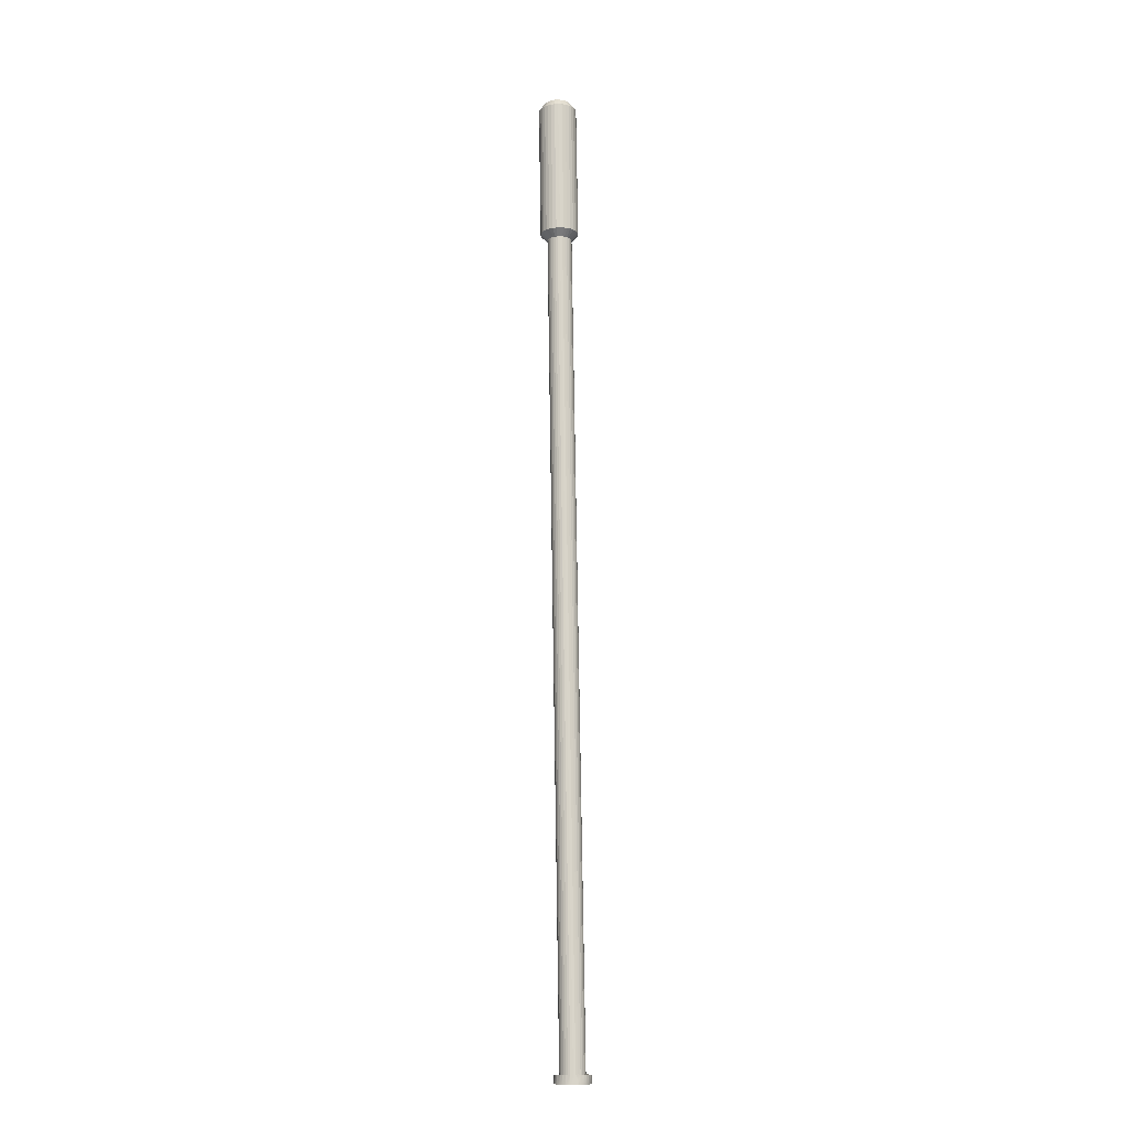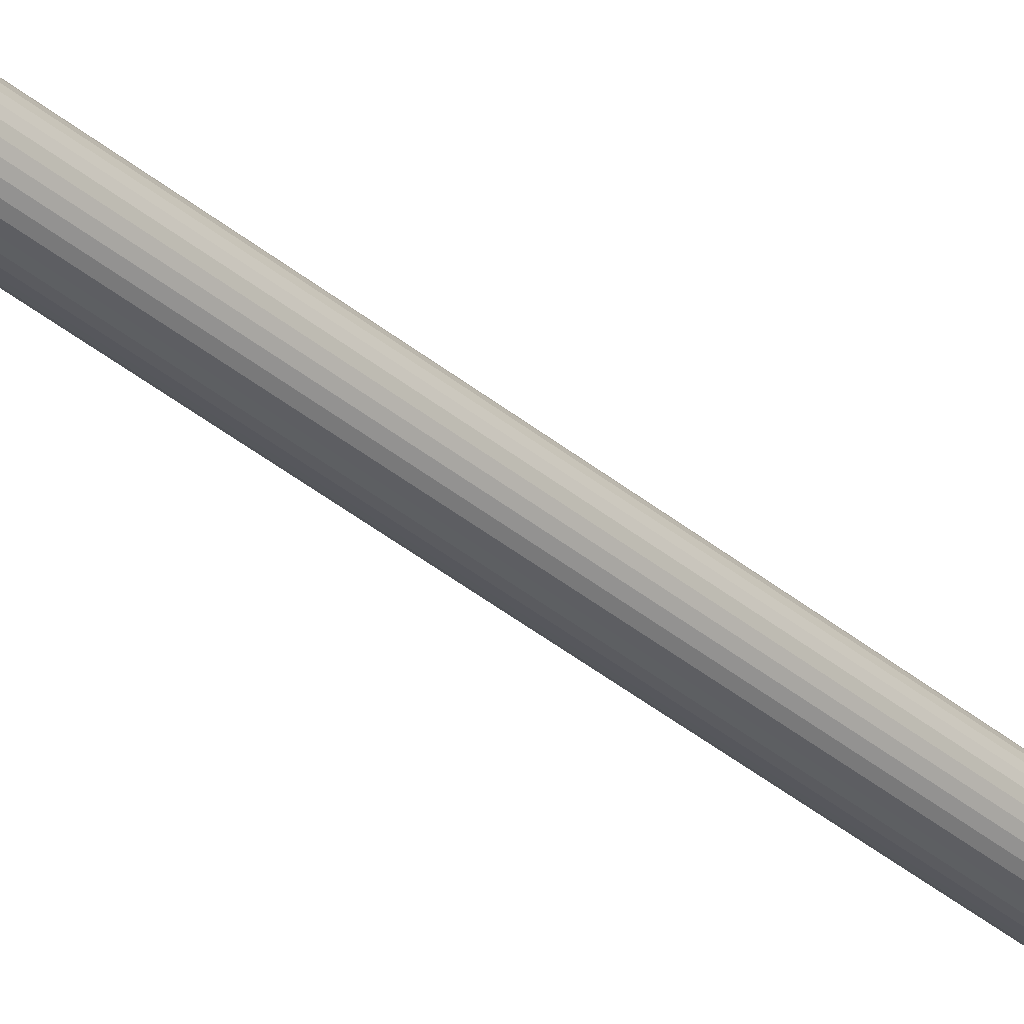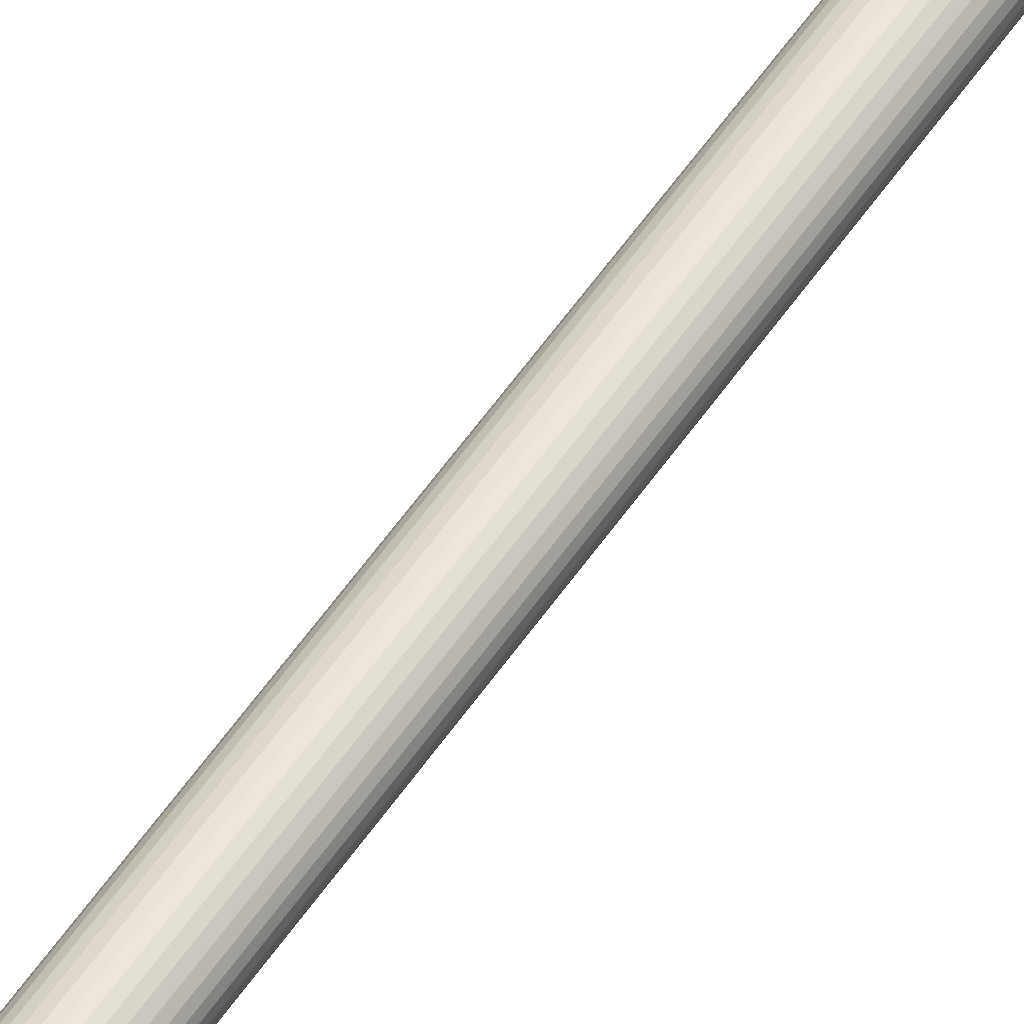
<metadata>
{"format":"obj","ext":"obj","renderer":"f3d","projection":"perspective","resolution":1024,"background":"white","views":[{"elev":-10.1,"azim":76.7,"up":"+Y"},{"elev":-37.1,"azim":-133.3,"up":"+Z"},{"elev":54.0,"azim":36.9,"up":"+Z"}]}
</metadata>
<code>
g default
v 0.01769 0.06524 -1.203
v -0.06447 1.302 -1.203
v 0.01733 0.06521 -1.2
v -0.06482 1.302 -1.2
v 0.01628 0.06514 -1.196
v -0.06588 1.302 -1.196
v 0.01456 0.06503 -1.193
v -0.06759 1.301 -1.193
v 0.01226 0.06488 -1.19
v -0.0699 1.301 -1.19
v 0.009445 0.06469 -1.188
v -0.07271 1.301 -1.188
v 0.006239 0.06448 -1.186
v -0.07592 1.301 -1.186
v 0.00276 0.06424 -1.185
v -0.0794 1.301 -1.185
v -0.000858 0.064 -1.185
v -0.08301 1.3 -1.185
v -0.004476 0.06376 -1.185
v -0.08663 1.3 -1.185
v -0.007955 0.06353 -1.186
v -0.09011 1.3 -1.186
v -0.01116 0.06332 -1.188
v -0.09332 1.3 -1.188
v -0.01397 0.06313 -1.19
v -0.09613 1.299 -1.19
v -0.01628 0.06298 -1.193
v -0.09843 1.299 -1.193
v -0.01799 0.06287 -1.196
v -0.1001 1.299 -1.196
v -0.01905 0.0628 -1.2
v -0.1012 1.299 -1.2
v -0.0194 0.06277 -1.203
v -0.1016 1.299 -1.203
v -0.01905 0.0628 -1.207
v -0.1012 1.299 -1.207
v -0.01799 0.06287 -1.211
v -0.1001 1.299 -1.211
v -0.01628 0.06298 -1.214
v -0.09843 1.299 -1.214
v -0.01397 0.06313 -1.217
v -0.09613 1.299 -1.217
v -0.01116 0.06332 -1.219
v -0.09332 1.3 -1.219
v -0.007955 0.06353 -1.221
v -0.09011 1.3 -1.221
v -0.004476 0.06376 -1.222
v -0.08663 1.3 -1.222
v -0.000858 0.064 -1.222
v -0.08301 1.3 -1.222
v 0.00276 0.06424 -1.222
v -0.0794 1.301 -1.222
v 0.006239 0.06448 -1.221
v -0.07592 1.301 -1.221
v 0.009445 0.06469 -1.219
v -0.07271 1.301 -1.219
v 0.01226 0.06488 -1.217
v -0.0699 1.301 -1.217
v 0.01456 0.06503 -1.214
v -0.06759 1.301 -1.214
v 0.01628 0.06514 -1.211
v -0.06588 1.302 -1.211
v 0.01733 0.06521 -1.207
v -0.06482 1.302 -1.207
v 0.02555 0.06521 -1.203
v 0.02504 0.06517 -1.198
v 0.02354 0.06507 -1.193
v 0.0211 0.06491 -1.189
v 0.01782 0.06469 -1.185
v 0.01383 0.06443 -1.181
v 0.009268 0.06413 -1.179
v 0.004322 0.0638 -1.177
v -0.000822 0.06345 -1.177
v -0.005966 0.06311 -1.177
v -0.01091 0.06278 -1.179
v -0.01547 0.06248 -1.181
v -0.01947 0.06222 -1.185
v -0.02275 0.062 -1.189
v -0.02518 0.06184 -1.193
v -0.02668 0.06174 -1.198
v -0.02719 0.0617 -1.203
v -0.02668 0.06174 -1.209
v -0.02518 0.06184 -1.214
v -0.02275 0.062 -1.218
v -0.01947 0.06222 -1.222
v -0.01547 0.06248 -1.225
v -0.01091 0.06278 -1.228
v -0.005966 0.06311 -1.229
v -0.000822 0.06345 -1.23
v 0.004322 0.0638 -1.229
v 0.009268 0.06413 -1.228
v 0.01383 0.06443 -1.225
v 0.01782 0.06469 -1.222
v 0.0211 0.06491 -1.218
v 0.02354 0.06507 -1.214
v 0.02504 0.06517 -1.209
v 0.02643 0.05177 -1.203
v 0.02592 0.05177 -1.198
v 0.02441 0.05177 -1.193
v 0.02197 0.05177 -1.189
v 0.01869 0.05177 -1.185
v 0.01468 0.05177 -1.181
v 0.01011 0.05177 -1.179
v 0.005155 0.05177 -1.177
v -0 0.05177 -1.177
v -0.005155 0.05177 -1.177
v -0.01011 0.05177 -1.179
v -0.01468 0.05177 -1.181
v -0.01869 0.05177 -1.185
v -0.02197 0.05177 -1.189
v -0.02441 0.05177 -1.193
v -0.02592 0.05177 -1.198
v -0.02643 0.05177 -1.203
v -0.02592 0.05177 -1.209
v -0.02441 0.05177 -1.214
v -0.02197 0.05177 -1.218
v -0.01869 0.05177 -1.222
v -0.01468 0.05177 -1.225
v -0.01011 0.05177 -1.228
v -0.005155 0.05177 -1.229
v -0 0.05177 -1.23
v 0.005155 0.05177 -1.229
v 0.01011 0.05177 -1.228
v 0.01468 0.05177 -1.225
v 0.01869 0.05177 -1.222
v 0.02197 0.05177 -1.218
v 0.02441 0.05177 -1.214
v 0.02592 0.05177 -1.209
v -0.0554 1.312 -1.198
v -0.05484 1.312 -1.203
v -0.05704 1.312 -1.192
v -0.0597 1.312 -1.187
v -0.06329 1.312 -1.183
v -0.06766 1.311 -1.179
v -0.07264 1.311 -1.177
v -0.07805 1.311 -1.175
v -0.08368 1.31 -1.174
v -0.0893 1.31 -1.175
v -0.09471 1.31 -1.177
v -0.09969 1.309 -1.179
v -0.1041 1.309 -1.183
v -0.1076 1.309 -1.187
v -0.1103 1.309 -1.192
v -0.112 1.308 -1.198
v -0.1125 1.308 -1.203
v -0.112 1.308 -1.209
v -0.1103 1.309 -1.214
v -0.1076 1.309 -1.219
v -0.1041 1.309 -1.224
v -0.09969 1.309 -1.227
v -0.09471 1.31 -1.23
v -0.0893 1.31 -1.232
v -0.08368 1.31 -1.232
v -0.07805 1.311 -1.232
v -0.07264 1.311 -1.23
v -0.06766 1.311 -1.227
v -0.06329 1.312 -1.224
v -0.0597 1.312 -1.219
v -0.05704 1.312 -1.214
v -0.0554 1.312 -1.209
v -0.07833 1.529 -1.199
v -0.07795 1.529 -1.203
v -0.07948 1.529 -1.196
v -0.08134 1.528 -1.192
v -0.08385 1.528 -1.189
v -0.0869 1.528 -1.187
v -0.09039 1.528 -1.185
v -0.09417 1.528 -1.184
v -0.0981 1.527 -1.183
v -0.102 1.527 -1.184
v -0.1058 1.527 -1.185
v -0.1093 1.527 -1.187
v -0.1123 1.526 -1.189
v -0.1149 1.526 -1.192
v -0.1167 1.526 -1.196
v -0.1179 1.526 -1.199
v -0.1182 1.526 -1.203
v -0.1179 1.526 -1.207
v -0.1167 1.526 -1.211
v -0.1149 1.526 -1.215
v -0.1123 1.526 -1.218
v -0.1093 1.527 -1.22
v -0.1058 1.527 -1.222
v -0.102 1.527 -1.223
v -0.0981 1.527 -1.224
v -0.09417 1.528 -1.223
v -0.09039 1.528 -1.222
v -0.0869 1.528 -1.22
v -0.08385 1.528 -1.218
v -0.08134 1.528 -1.215
v -0.07948 1.529 -1.211
v -0.07833 1.529 -1.207
v -0.06905 1.518 -1.198
v -0.0685 1.518 -1.203
v -0.07069 1.518 -1.192
v -0.07335 1.517 -1.187
v -0.07694 1.517 -1.183
v -0.08131 1.517 -1.179
v -0.08629 1.516 -1.177
v -0.0917 1.516 -1.175
v -0.09733 1.516 -1.174
v -0.103 1.515 -1.175
v -0.1084 1.515 -1.177
v -0.1133 1.515 -1.179
v -0.1177 1.514 -1.183
v -0.1213 1.514 -1.187
v -0.124 1.514 -1.192
v -0.1256 1.514 -1.198
v -0.1262 1.514 -1.203
v -0.1256 1.514 -1.209
v -0.124 1.514 -1.214
v -0.1213 1.514 -1.219
v -0.1177 1.514 -1.224
v -0.1133 1.515 -1.227
v -0.1084 1.515 -1.23
v -0.103 1.515 -1.232
v -0.09733 1.516 -1.232
v -0.0917 1.516 -1.232
v -0.08629 1.516 -1.23
v -0.08131 1.517 -1.227
v -0.07694 1.517 -1.224
v -0.07335 1.517 -1.219
v -0.07069 1.518 -1.214
v -0.06905 1.518 -1.209
v -0.09811 1.528 -1.203
v -0 0.05113 -1.203
g mop_stick outside_closet
f 1 2 4 3
f 3 4 6 5
f 5 6 8 7
f 7 8 10 9
f 9 10 12 11
f 11 12 14 13
f 13 14 16 15
f 15 16 18 17
f 17 18 20 19
f 19 20 22 21
f 21 22 24 23
f 23 24 26 25
f 25 26 28 27
f 27 28 30 29
f 29 30 32 31
f 31 32 34 33
f 33 34 36 35
f 35 36 38 37
f 37 38 40 39
f 39 40 42 41
f 41 42 44 43
f 43 44 46 45
f 45 46 48 47
f 47 48 50 49
f 49 50 52 51
f 51 52 54 53
f 53 54 56 55
f 55 56 58 57
f 57 58 60 59
f 59 60 62 61
f 12 10 133 134
f 61 62 64 63
f 63 64 2 1
f 11 13 71 70
f 77 78 110 109
f 29 31 80 79
f 47 49 89 88
f 3 5 67 66
f 21 23 76 75
f 39 41 85 84
f 57 59 94 93
f 13 15 72 71
f 31 33 81 80
f 49 51 90 89
f 5 7 68 67
f 23 25 77 76
f 41 43 86 85
f 59 61 95 94
f 15 17 73 72
f 33 35 82 81
f 51 53 91 90
f 7 9 69 68
f 25 27 78 77
f 43 45 87 86
f 61 63 96 95
f 17 19 74 73
f 35 37 83 82
f 53 55 92 91
f 9 11 70 69
f 27 29 79 78
f 45 47 88 87
f 1 3 66 65
f 63 1 65 96
f 19 21 75 74
f 37 39 84 83
f 55 57 93 92
f 91 92 124 123
f 78 79 111 110
f 65 66 98 97
f 92 93 125 124
f 79 80 112 111
f 66 67 99 98
f 93 94 126 125
f 80 81 113 112
f 67 68 100 99
f 94 95 127 126
f 81 82 114 113
f 68 69 101 100
f 95 96 128 127
f 82 83 115 114
f 69 70 102 101
f 96 65 97 128
f 83 84 116 115
f 70 71 103 102
f 84 85 117 116
f 71 72 104 103
f 85 86 118 117
f 72 73 105 104
f 86 87 119 118
f 73 74 106 105
f 87 88 120 119
f 74 75 107 106
f 88 89 121 120
f 75 76 108 107
f 89 90 122 121
f 76 77 109 108
f 90 91 123 122
f 145 144 208 209
f 30 28 142 143
f 48 46 151 152
f 4 2 130 129
f 2 64 160 130
f 22 20 138 139
f 40 38 147 148
f 58 56 156 157
f 14 12 134 135
f 32 30 143 144
f 50 48 152 153
f 6 4 129 131
f 24 22 139 140
f 42 40 148 149
f 60 58 157 158
f 16 14 135 136
f 34 32 144 145
f 52 50 153 154
f 8 6 131 132
f 26 24 140 141
f 44 42 149 150
f 62 60 158 159
f 18 16 136 137
f 36 34 145 146
f 54 52 154 155
f 10 8 132 133
f 28 26 141 142
f 46 44 150 151
f 64 62 159 160
f 20 18 137 138
f 38 36 146 147
f 56 54 155 156
f 132 131 195 196
f 159 158 222 223
f 146 145 209 210
f 133 132 196 197
f 160 159 223 224
f 147 146 210 211
f 134 133 197 198
f 130 160 224 194
f 148 147 211 212
f 135 134 198 199
f 149 148 212 213
f 136 135 199 200
f 150 149 213 214
f 137 136 200 201
f 151 150 214 215
f 138 137 201 202
f 152 151 215 216
f 139 138 202 203
f 153 152 216 217
f 140 139 203 204
f 154 153 217 218
f 141 140 204 205
f 155 154 218 219
f 142 141 205 206
f 156 155 219 220
f 143 142 206 207
f 129 130 194 193
f 157 156 220 221
f 144 143 207 208
f 131 129 193 195
f 158 157 221 222
f 162 161 193 194
f 161 163 195 193
f 163 164 196 195
f 164 165 197 196
f 165 166 198 197
f 166 167 199 198
f 167 168 200 199
f 168 169 201 200
f 169 170 202 201
f 170 171 203 202
f 171 172 204 203
f 172 173 205 204
f 173 174 206 205
f 174 175 207 206
f 175 176 208 207
f 176 177 209 208
f 177 178 210 209
f 178 179 211 210
f 179 180 212 211
f 180 181 213 212
f 181 182 214 213
f 182 183 215 214
f 183 184 216 215
f 184 185 217 216
f 185 186 218 217
f 186 187 219 218
f 187 188 220 219
f 188 189 221 220
f 189 190 222 221
f 190 191 223 222
f 191 192 224 223
f 192 162 194 224
f 161 162 225
f 162 192 225
f 192 191 225
f 191 190 225
f 190 189 225
f 189 188 225
f 188 187 225
f 187 186 225
f 186 185 225
f 185 184 225
f 184 183 225
f 183 182 225
f 182 181 225
f 181 180 225
f 180 179 225
f 179 178 225
f 178 177 225
f 177 176 225
f 176 175 225
f 175 174 225
f 174 173 225
f 173 172 225
f 172 171 225
f 171 170 225
f 170 169 225
f 169 168 225
f 168 167 225
f 167 166 225
f 166 165 225
f 165 164 225
f 164 163 225
f 163 161 225
f 97 98 226
f 98 99 226
f 99 100 226
f 100 101 226
f 101 102 226
f 102 103 226
f 103 104 226
f 104 105 226
f 105 106 226
f 106 107 226
f 107 108 226
f 108 109 226
f 109 110 226
f 110 111 226
f 111 112 226
f 112 113 226
f 113 114 226
f 114 115 226
f 115 116 226
f 116 117 226
f 117 118 226
f 118 119 226
f 119 120 226
f 120 121 226
f 121 122 226
f 122 123 226
f 123 124 226
f 124 125 226
f 125 126 226
f 126 127 226
f 127 128 226
f 128 97 226

</code>
